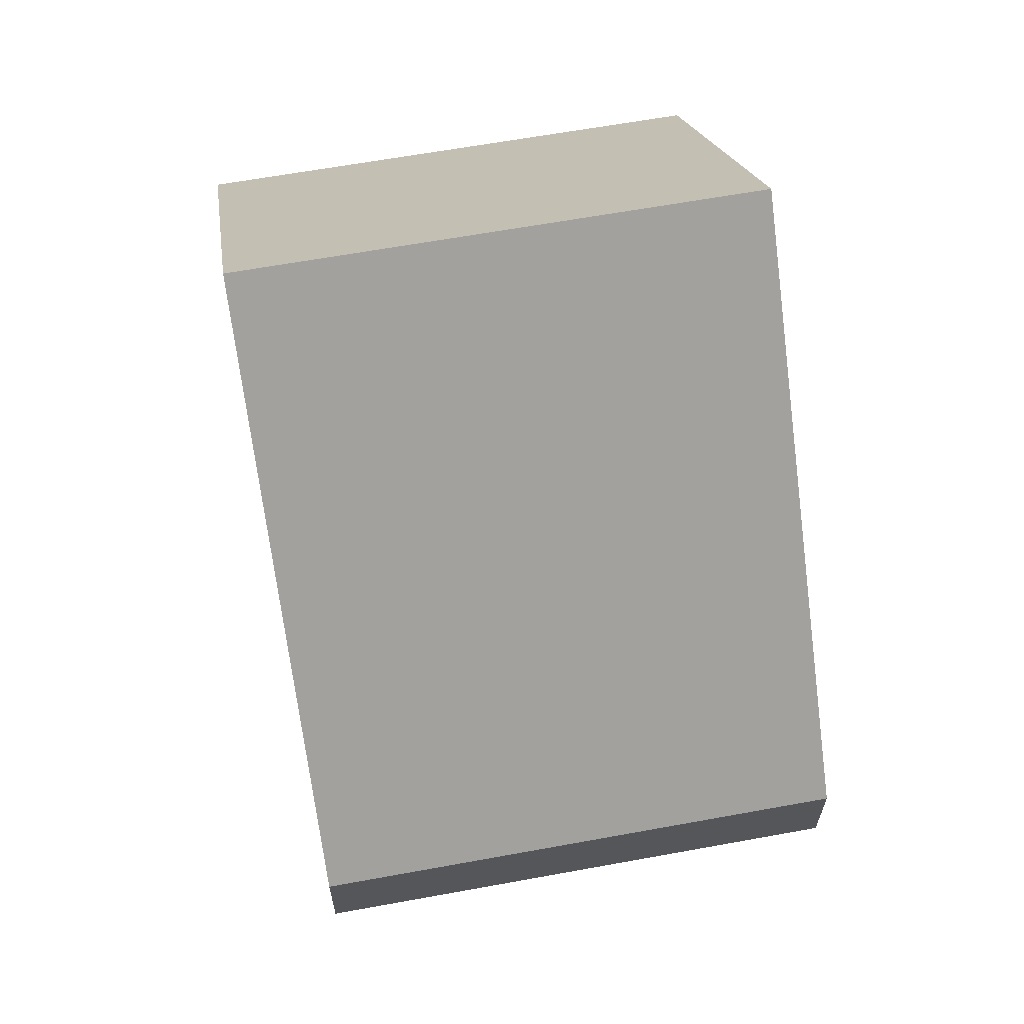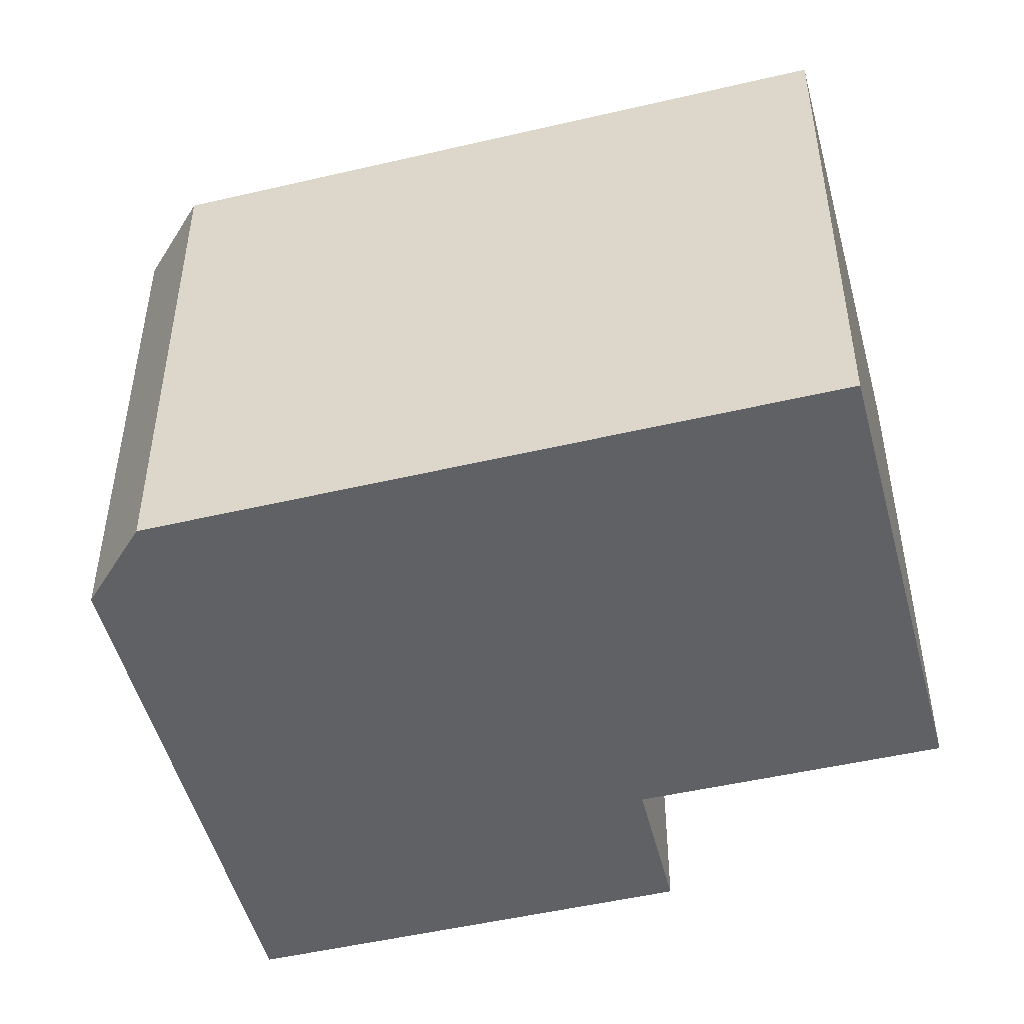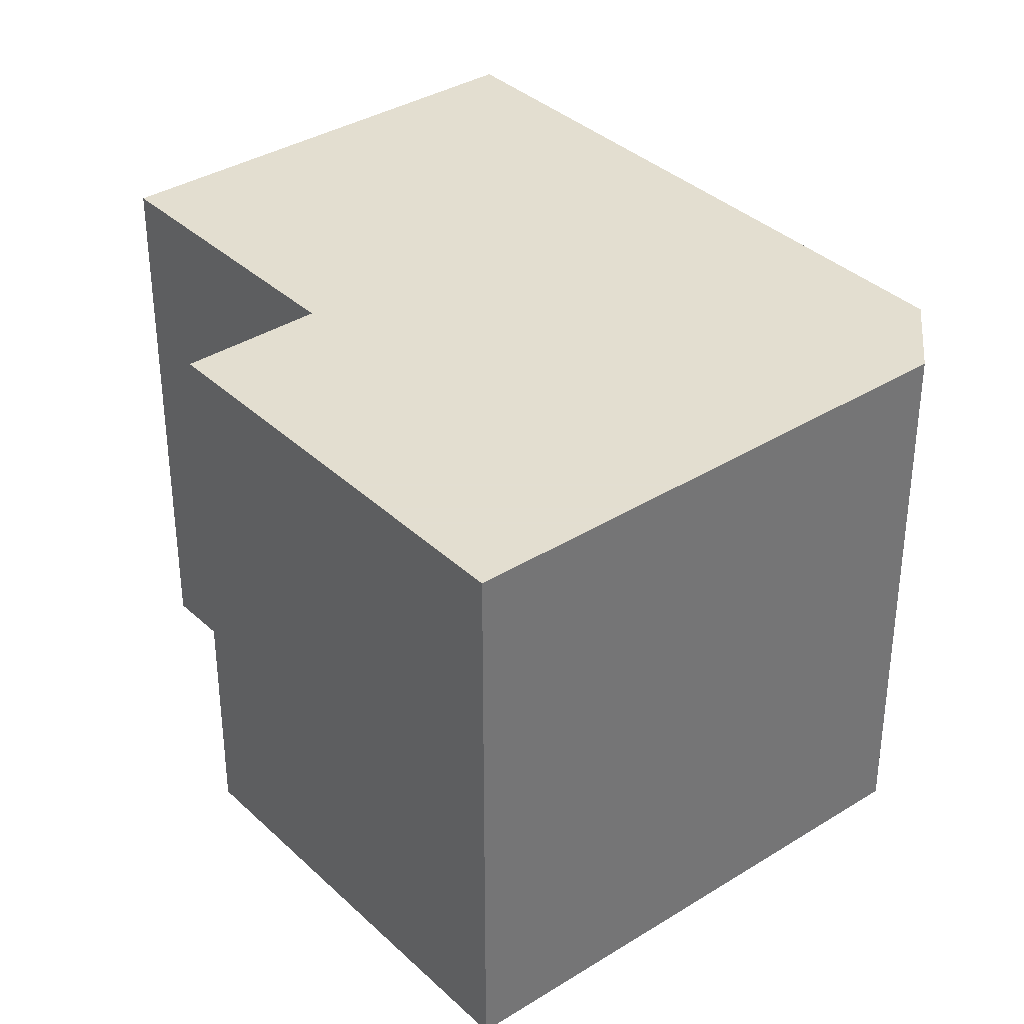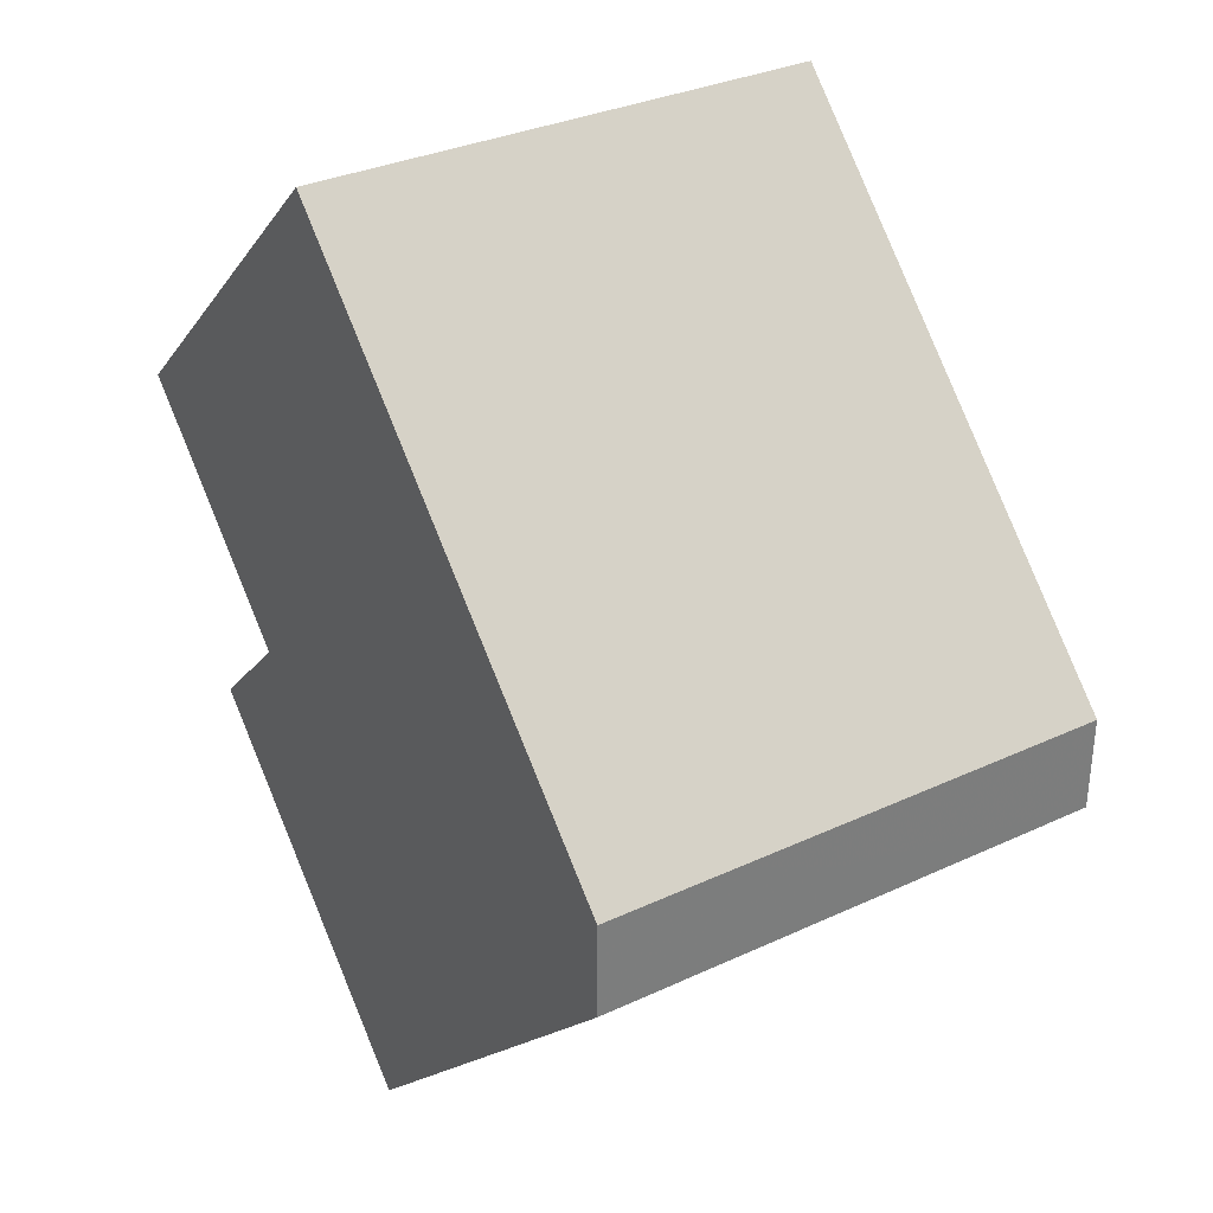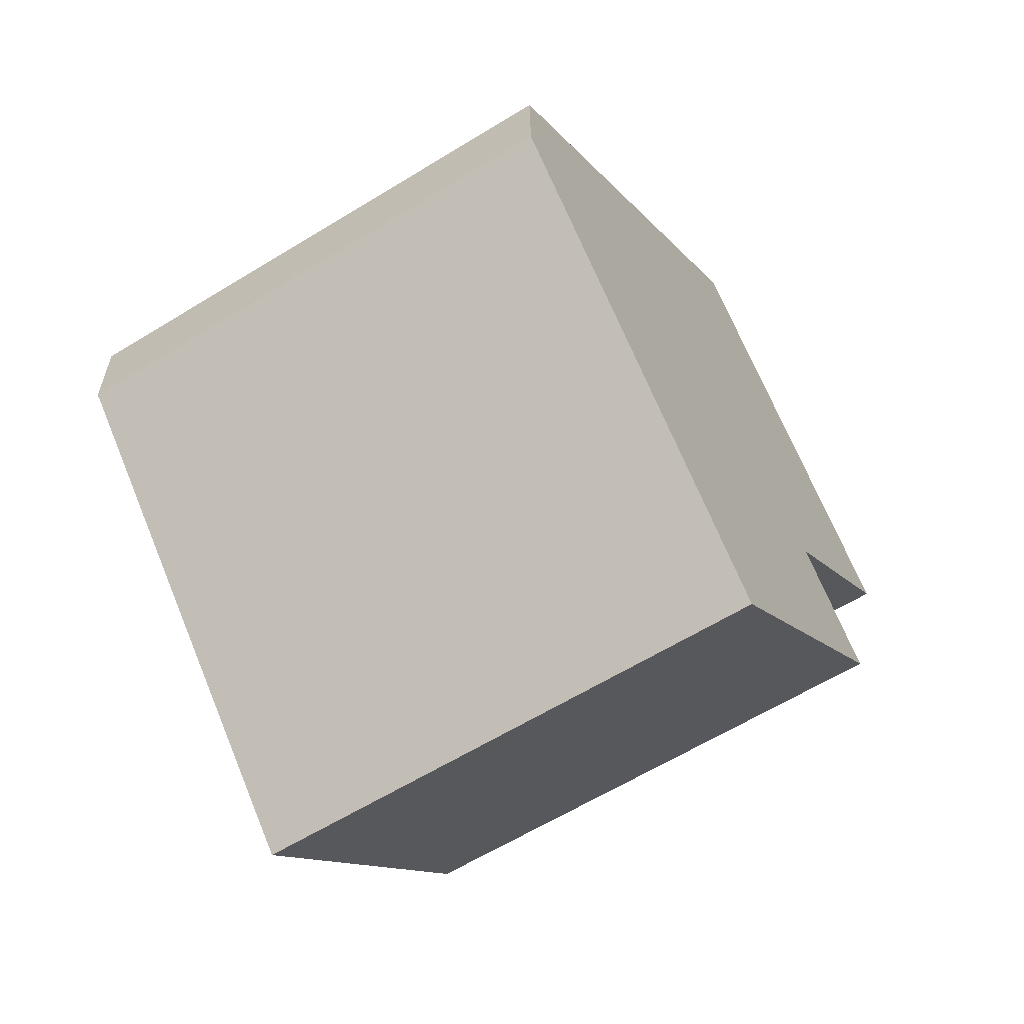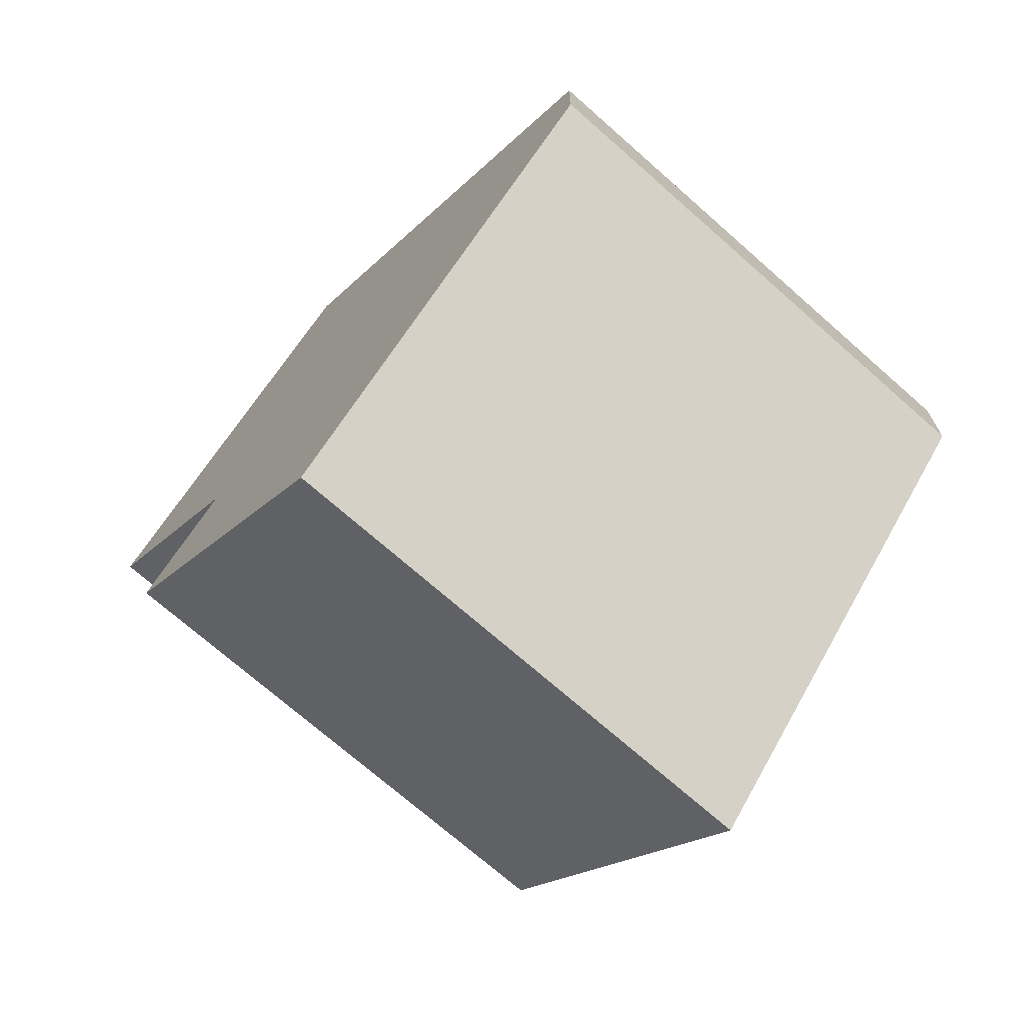
<metadata>
{"format":"obj","ext":"obj","renderer":"f3d","projection":"perspective","resolution":1024,"background":"white","views":[{"elev":62.9,"azim":-100.5,"up":"+Z"},{"elev":-49.9,"azim":-31.5,"up":"+Y"},{"elev":35.9,"azim":-175.4,"up":"+Y"},{"elev":32.0,"azim":-123.2,"up":"+Z"},{"elev":-62.2,"azim":-58.1,"up":"+Z"},{"elev":-71.9,"azim":-131.4,"up":"+Z"}]}
</metadata>
<code>
g default
v 5.917 0 -1.868
v 12.43 0 4.815
v 1.997 0 14.79
v -5.924 0 6.594
v -12.44 0 -0.1557
v -12.41 0 -3.225
v -6.261 0 -9.162
v -0.4169 0 -14.8
v 9.07 0 -4.981
v 5.917 16.83 -1.868
v 12.43 16.83 4.815
v 1.997 16.83 14.79
v -5.924 16.83 6.594
v -12.44 16.83 -0.1557
v -12.41 16.83 -3.225
v -6.261 16.83 -9.162
v -0.4169 16.83 -14.8
v 9.07 16.83 -4.981
f 2 4 3
f 4 2 5
f 1 5 2
f 5 1 6
f 9 6 1
f 6 9 7
f 8 7 9
f 11 13 12
f 13 11 14
f 10 14 11
f 14 10 15
f 18 15 10
f 15 18 16
f 17 16 18
f 4 3 12
f 12 13 4
f 3 2 11
f 11 12 3
f 5 4 13
f 13 14 5
f 2 1 10
f 10 11 2
f 6 5 14
f 14 15 6
f 1 9 18
f 18 10 1
f 7 6 15
f 15 16 7
f 8 7 16
f 16 17 8
f 9 8 17
f 17 18 9

</code>
